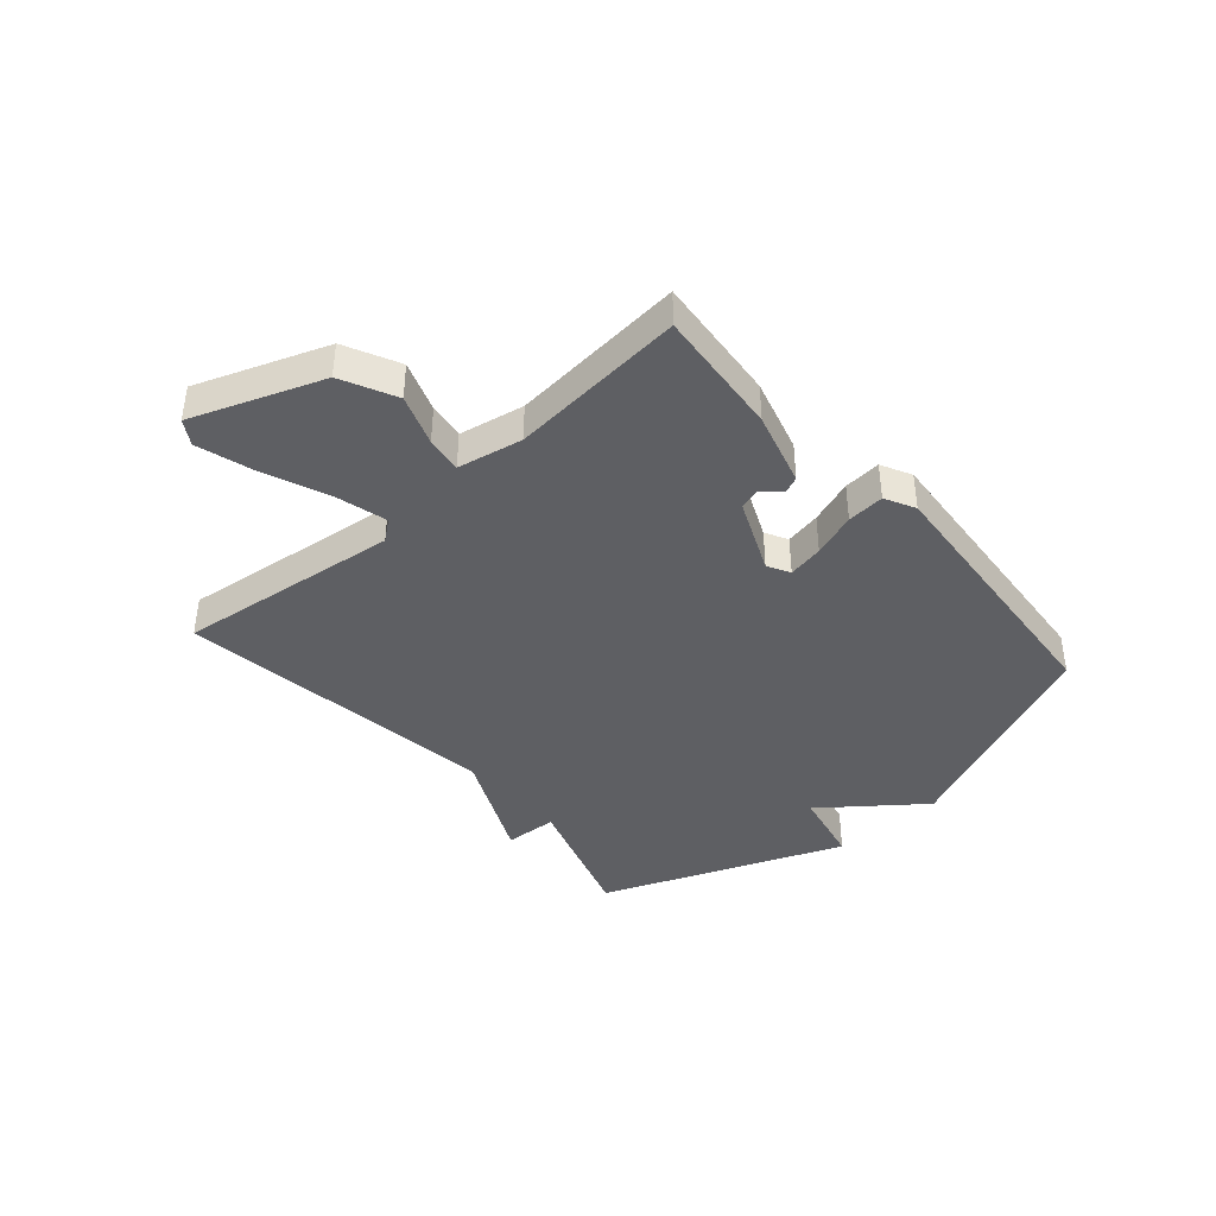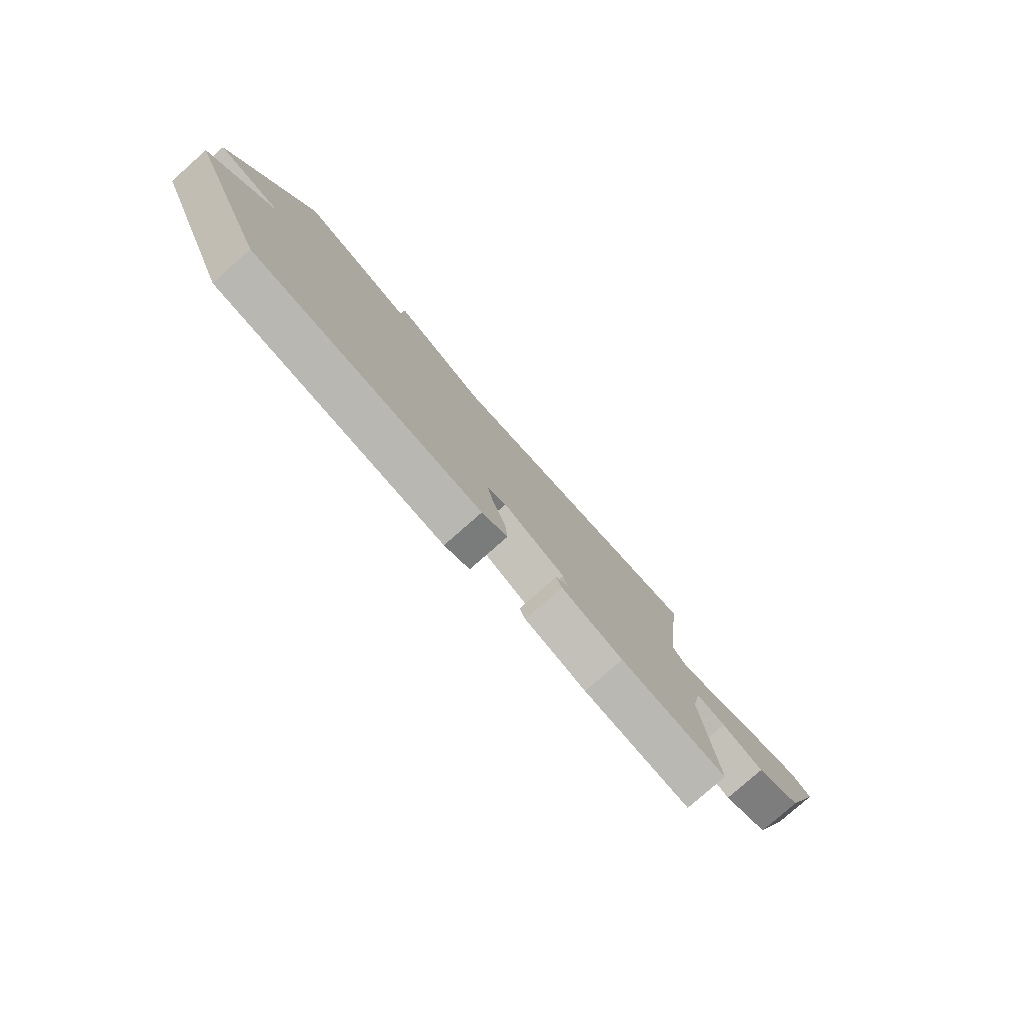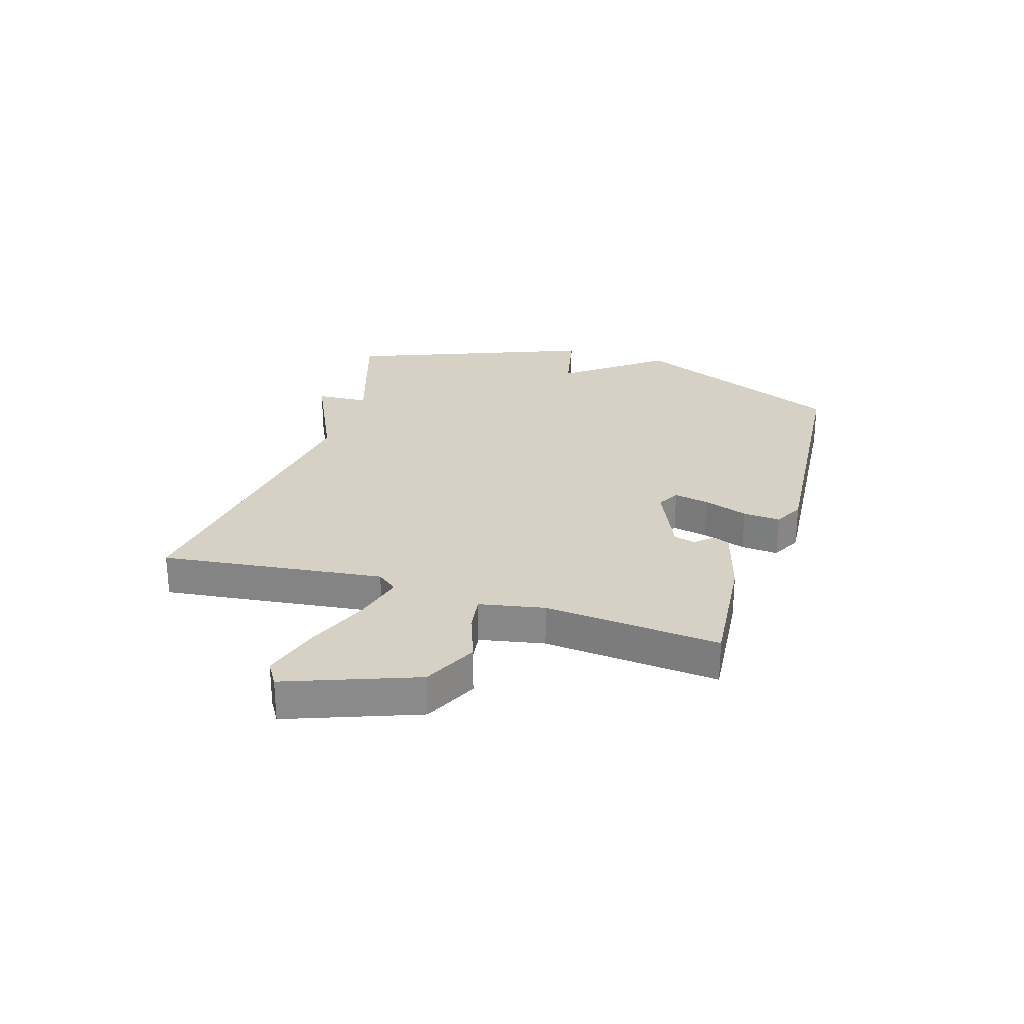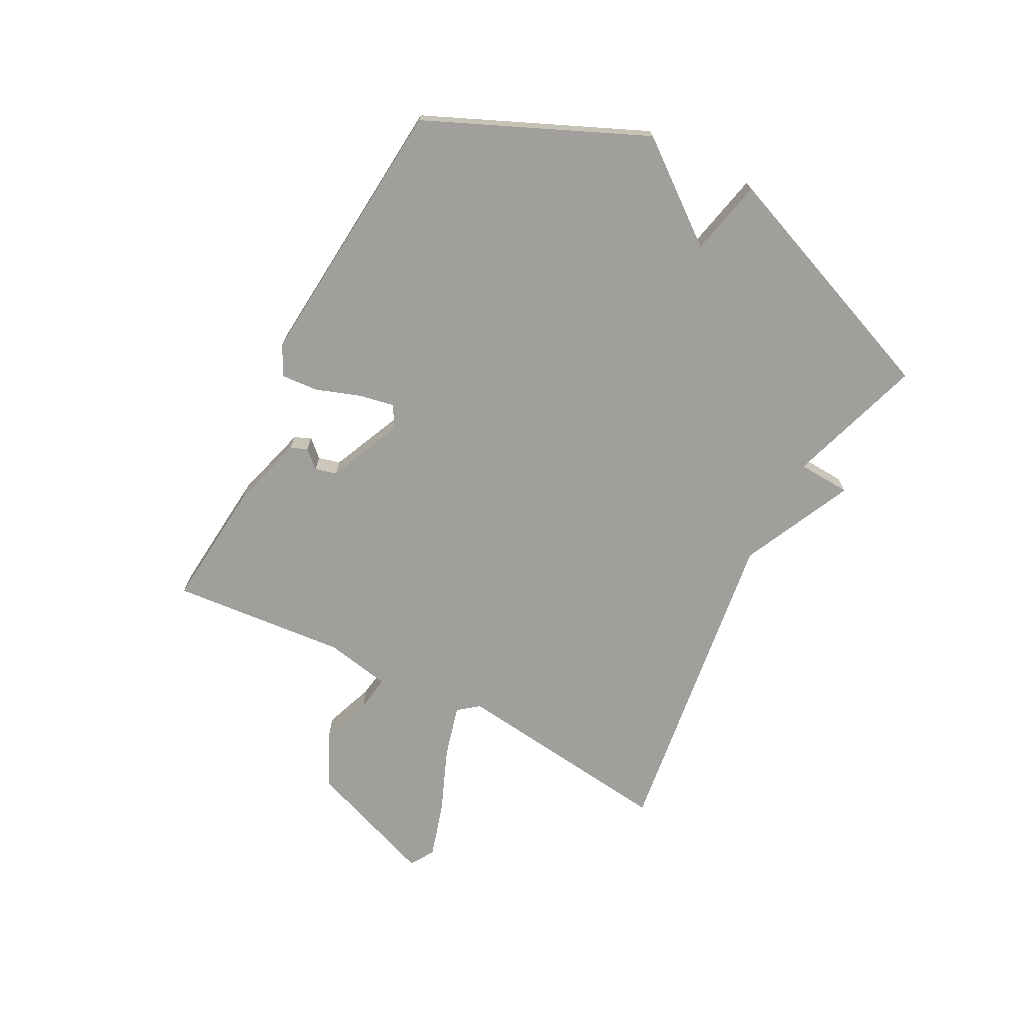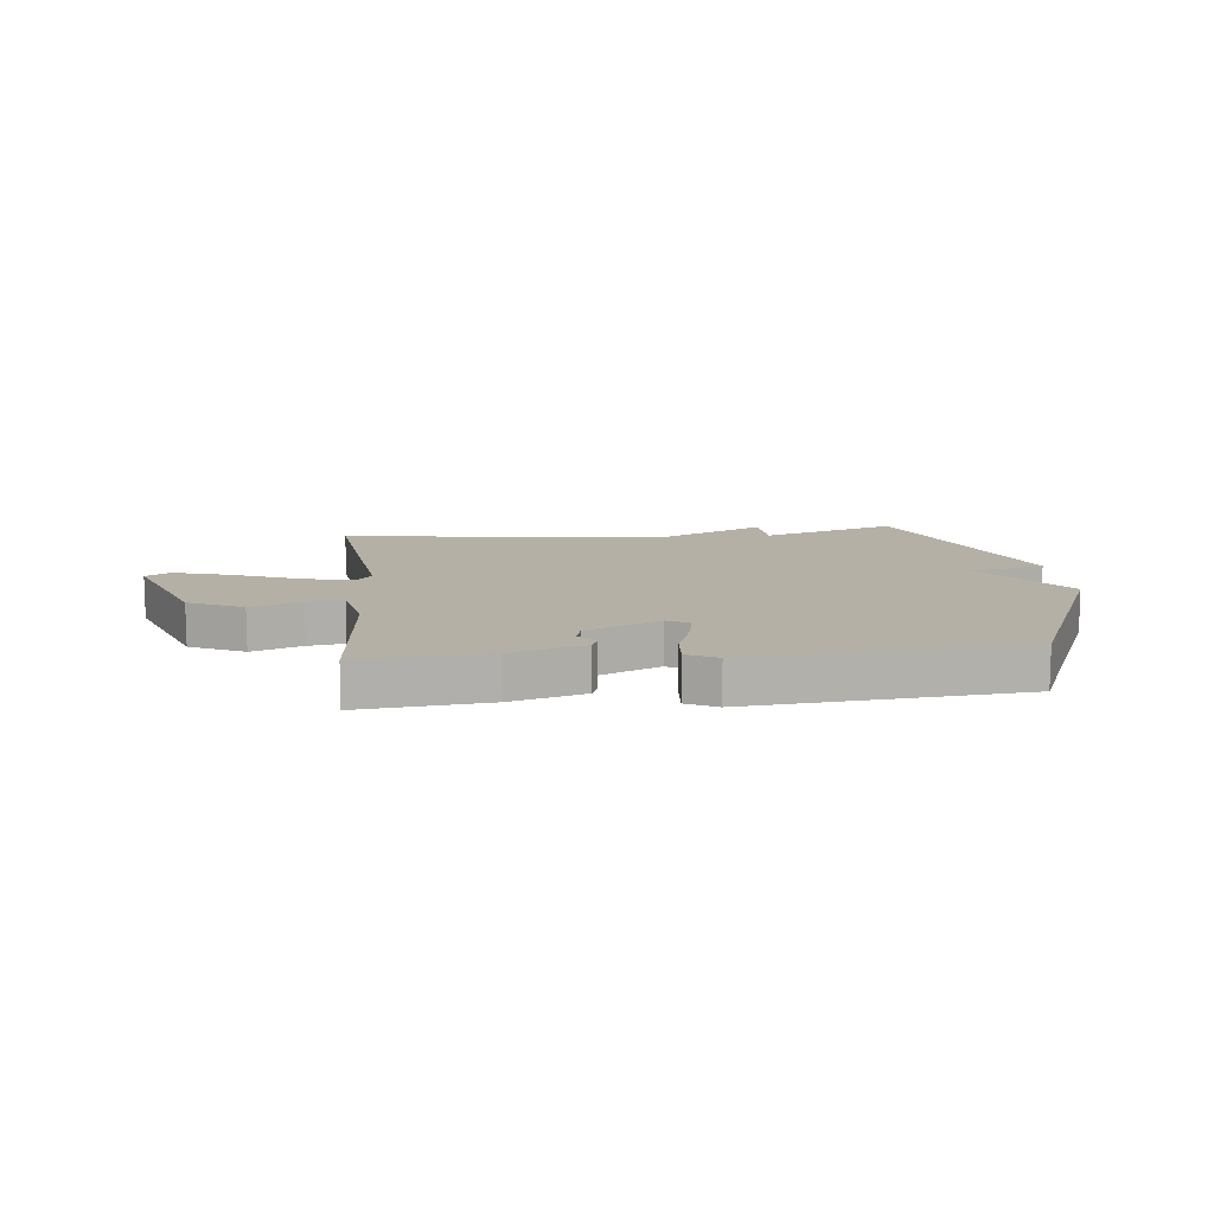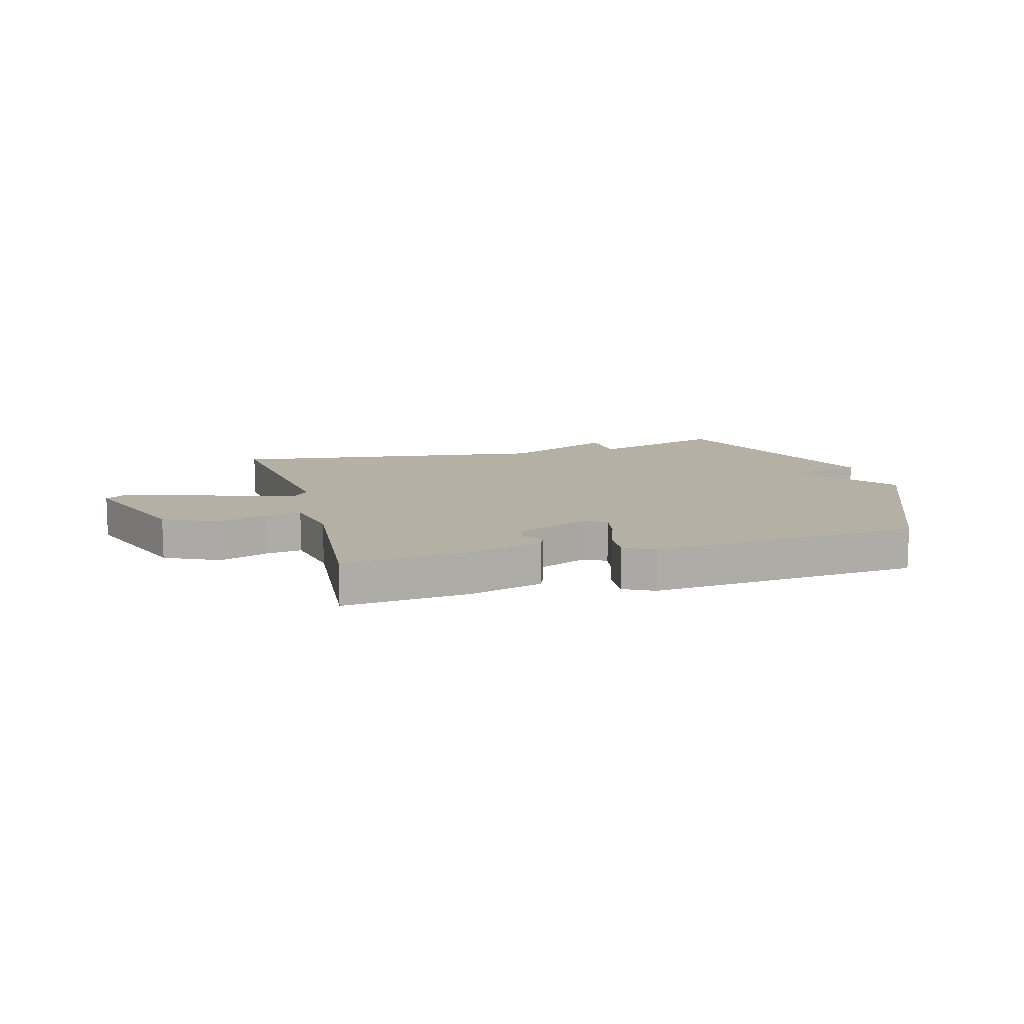
<metadata>
{"format":"obj","ext":"obj","renderer":"f3d","projection":"perspective","resolution":1024,"background":"white","views":[{"elev":-40.6,"azim":131.2,"up":"+Y"},{"elev":-79.2,"azim":-48.6,"up":"+Z"},{"elev":26.7,"azim":107.2,"up":"+Y"},{"elev":-71.2,"azim":-117.6,"up":"+Y"},{"elev":11.7,"azim":173.8,"up":"+Y"},{"elev":11.5,"azim":164.6,"up":"+Y"}]}
</metadata>
<code>
v -0.5 0.07 0.5
v -0.263 0.07 0.423
v -0.258 0.07 0.515
v -0.063 0.07 0.423
v 0.5 0.07 0.5
v 0.453 0.07 0.112
v 0.481 0.07 0.076
v 0.572 0.07 0.1
v 0.685 0.07 0.146
v 0.783 0.07 0.175
v 0.825 0.07 0.149
v 0.741 0.07 -0.076
v 0.646 0.07 -0.122
v 0.558 0.07 -0.09
v 0.495 0.07 -0.081
v 0.473 0.07 -0.194
v 0.5 0.07 -0.5
v 0.277 0.07 -0.479
v 0.148 0.07 -0.442
v 0.136 0.07 -0.413
v 0.164 0.07 -0.383
v 0.154 0.07 -0.345
v 0.025 0.07 -0.288
v -0.014 0.07 -0.309
v -0.002 0.07 -0.371
v 0.025 0.07 -0.448
v 0.03 0.07 -0.513
v -0.023 0.07 -0.54
v -0.5 0.07 -0.5
v -0.666 0.07 -0.122
v -0.534 0.07 0.049
v -0.666 0.07 0.078
v -0.5 0 0.5
v -0.263 0 0.423
v -0.258 0 0.515
v -0.063 0 0.423
v 0.5 0 0.5
v 0.453 0 0.112
v 0.481 0 0.076
v 0.572 0 0.1
v 0.685 0 0.146
v 0.783 0 0.175
v 0.825 0 0.149
v 0.741 0 -0.076
v 0.646 0 -0.122
v 0.558 0 -0.09
v 0.495 0 -0.081
v 0.473 0 -0.194
v 0.5 0 -0.5
v 0.277 0 -0.479
v 0.148 0 -0.442
v 0.136 0 -0.413
v 0.164 0 -0.383
v 0.154 0 -0.345
v 0.025 0 -0.288
v -0.014 0 -0.309
v -0.002 0 -0.371
v 0.025 0 -0.448
v 0.03 0 -0.513
v -0.023 0 -0.54
v -0.5 0 -0.5
v -0.666 0 -0.122
v -0.534 0 0.049
v -0.666 0 0.078
f 31 32 1 2
f 29 30 31
f 28 29 31
f 27 28 31
f 26 27 31
f 25 26 31
f 24 25 31 2
f 2 3 4
f 24 2 4
f 23 24 4
f 4 5 6
f 23 4 6
f 22 23 6
f 21 22 6 7
f 19 20 21
f 18 19 21
f 17 18 21
f 16 17 21
f 15 16 21 7
f 14 15 7 8
f 12 13 14
f 11 12 14
f 10 11 14
f 9 10 14
f 8 9 14
f 34 33 64 63
f 63 62 61
f 63 61 60
f 63 60 59
f 63 59 58
f 63 58 57
f 34 63 57 56
f 36 35 34
f 36 34 56
f 36 56 55
f 38 37 36
f 38 36 55
f 38 55 54
f 39 38 54 53
f 53 52 51
f 53 51 50
f 53 50 49
f 53 49 48
f 39 53 48 47
f 40 39 47 46
f 46 45 44
f 46 44 43
f 46 43 42
f 46 42 41
f 46 41 40
f 1 33 34 2
f 2 34 35 3
f 3 35 36 4
f 4 36 37 5
f 5 37 38 6
f 6 38 39 7
f 7 39 40 8
f 8 40 41 9
f 9 41 42 10
f 10 42 43 11
f 11 43 44 12
f 12 44 45 13
f 13 45 46 14
f 14 46 47 15
f 15 47 48 16
f 16 48 49 17
f 17 49 50 18
f 18 50 51 19
f 19 51 52 20
f 20 52 53 21
f 21 53 54 22
f 22 54 55 23
f 23 55 56 24
f 24 56 57 25
f 25 57 58 26
f 26 58 59 27
f 27 59 60 28
f 28 60 61 29
f 29 61 62 30
f 30 62 63 31
f 31 63 64 32
f 32 64 33 1

</code>
